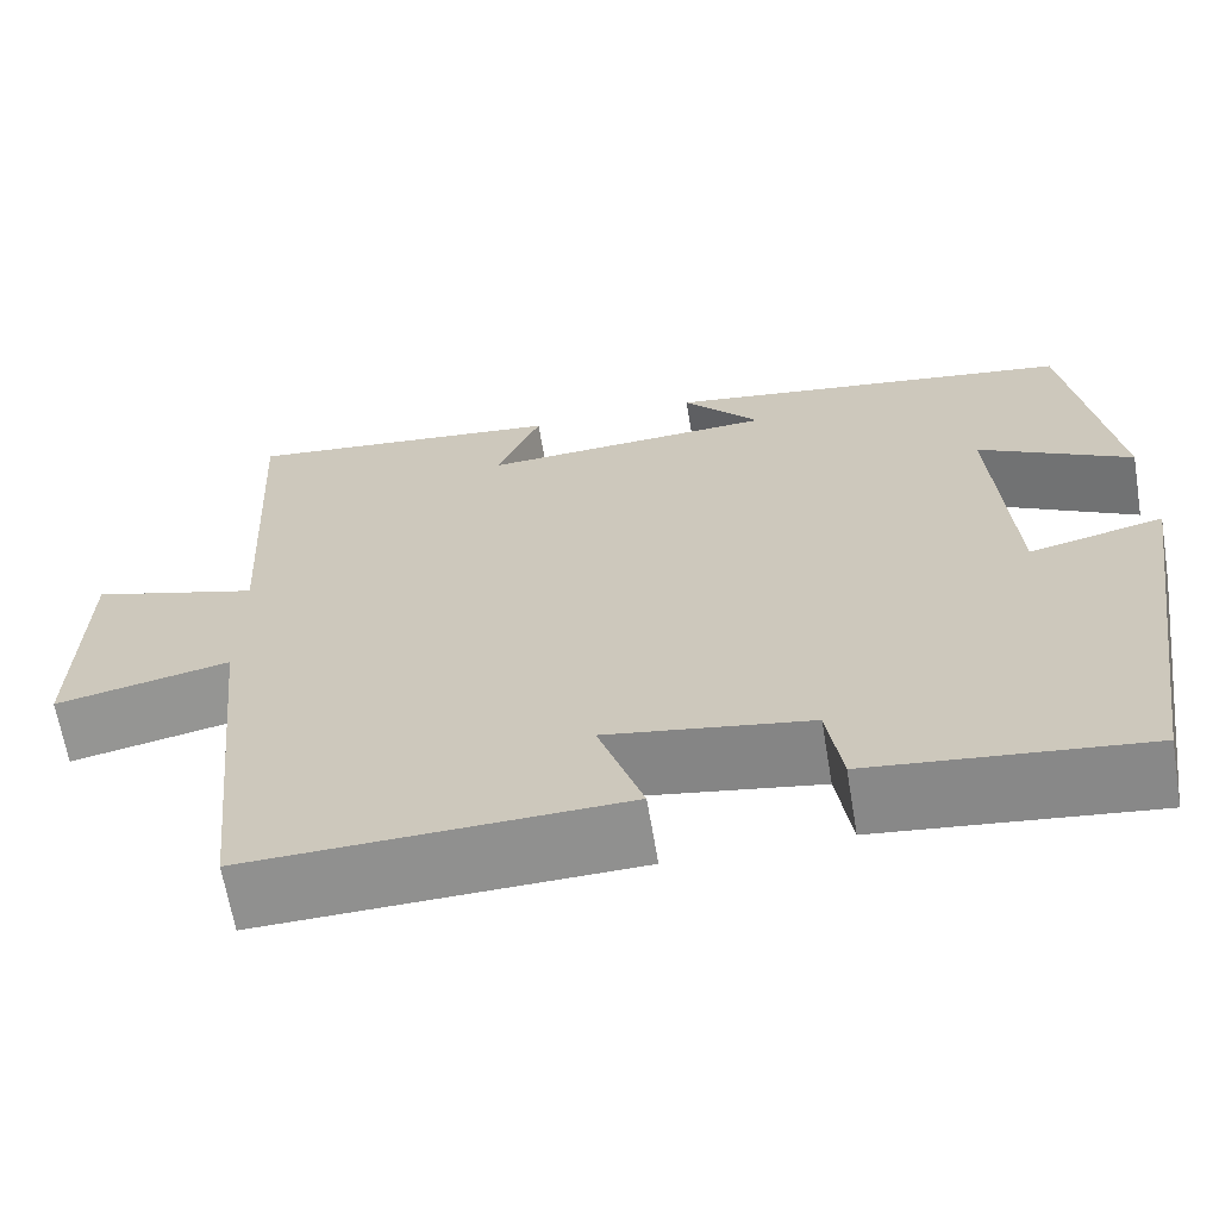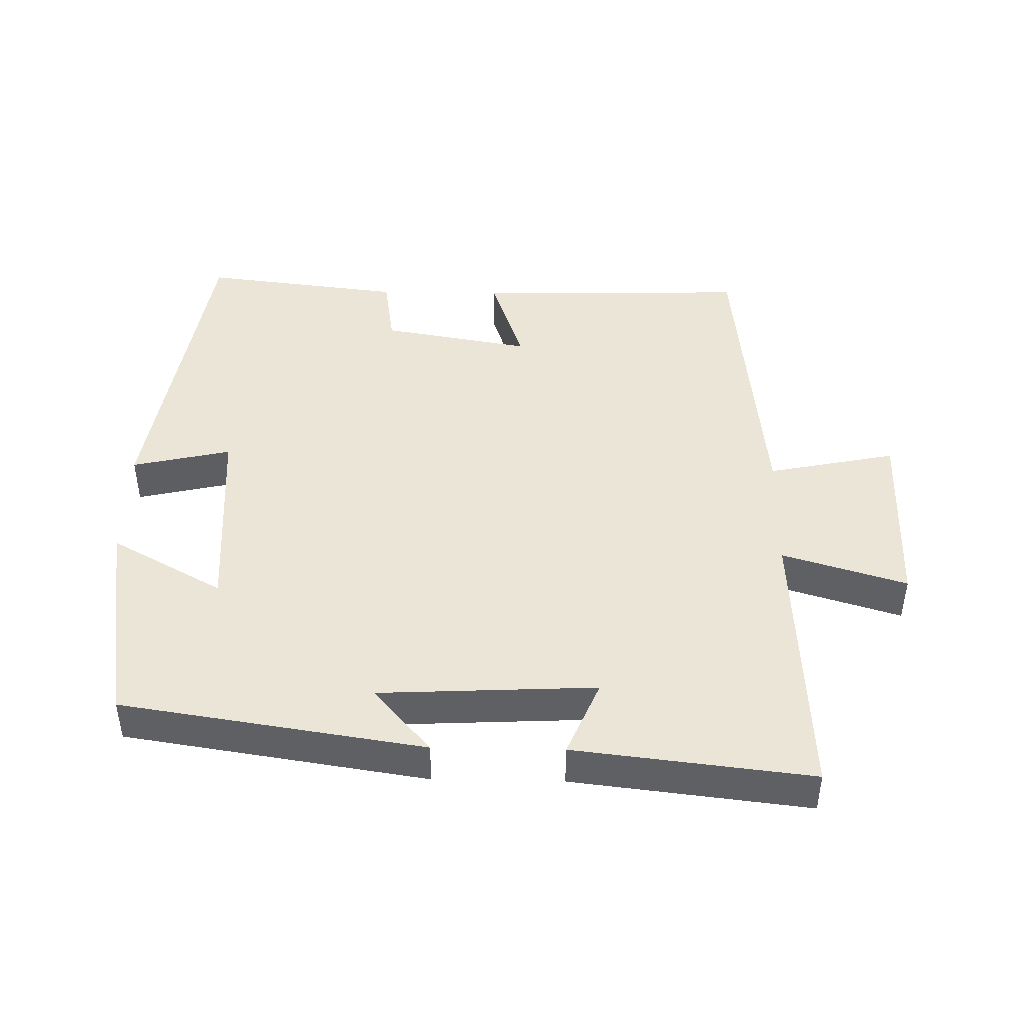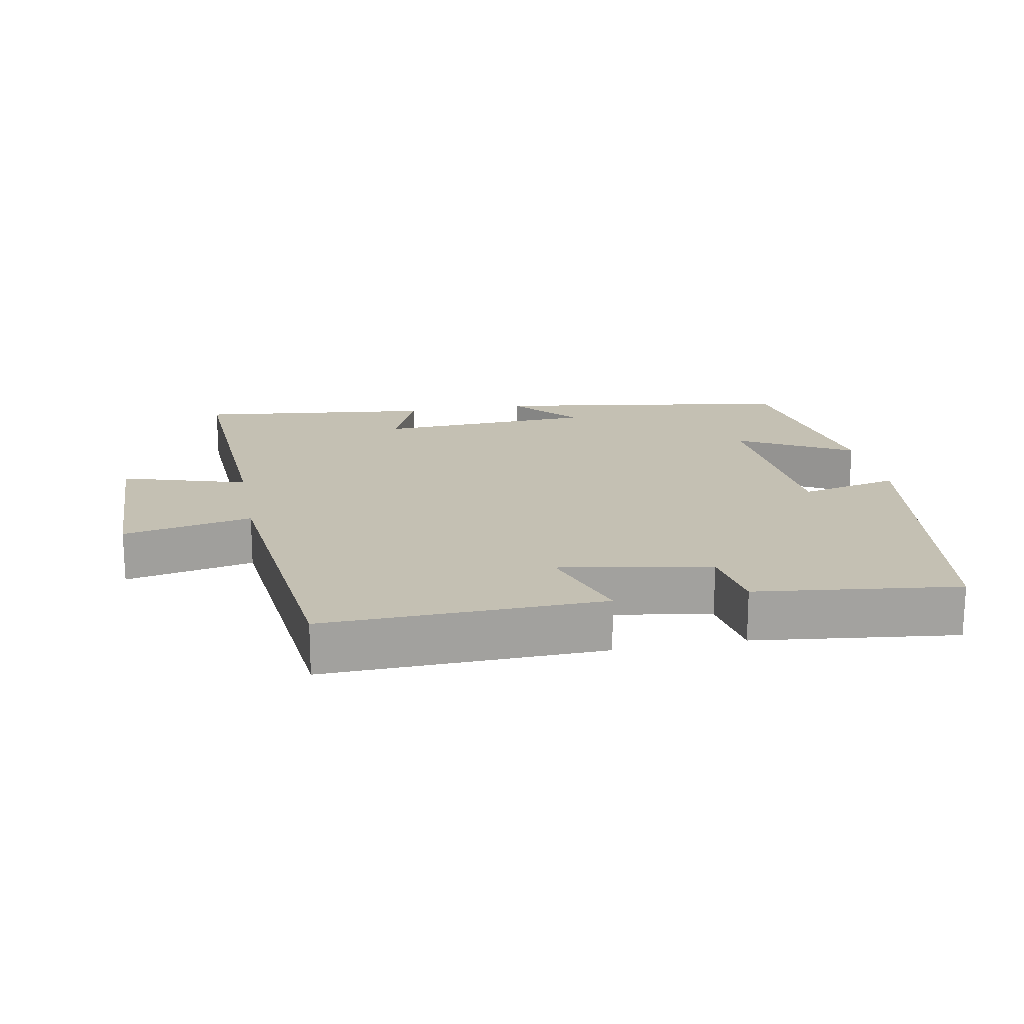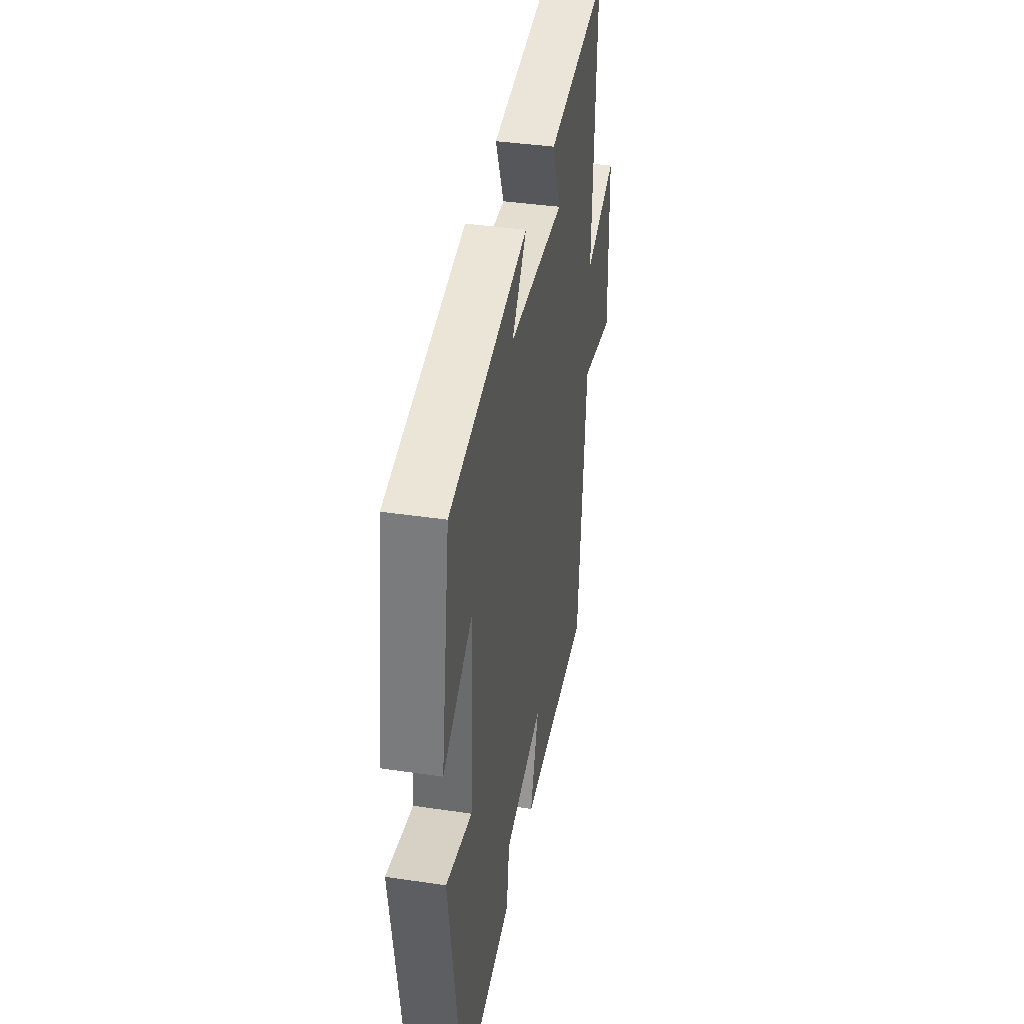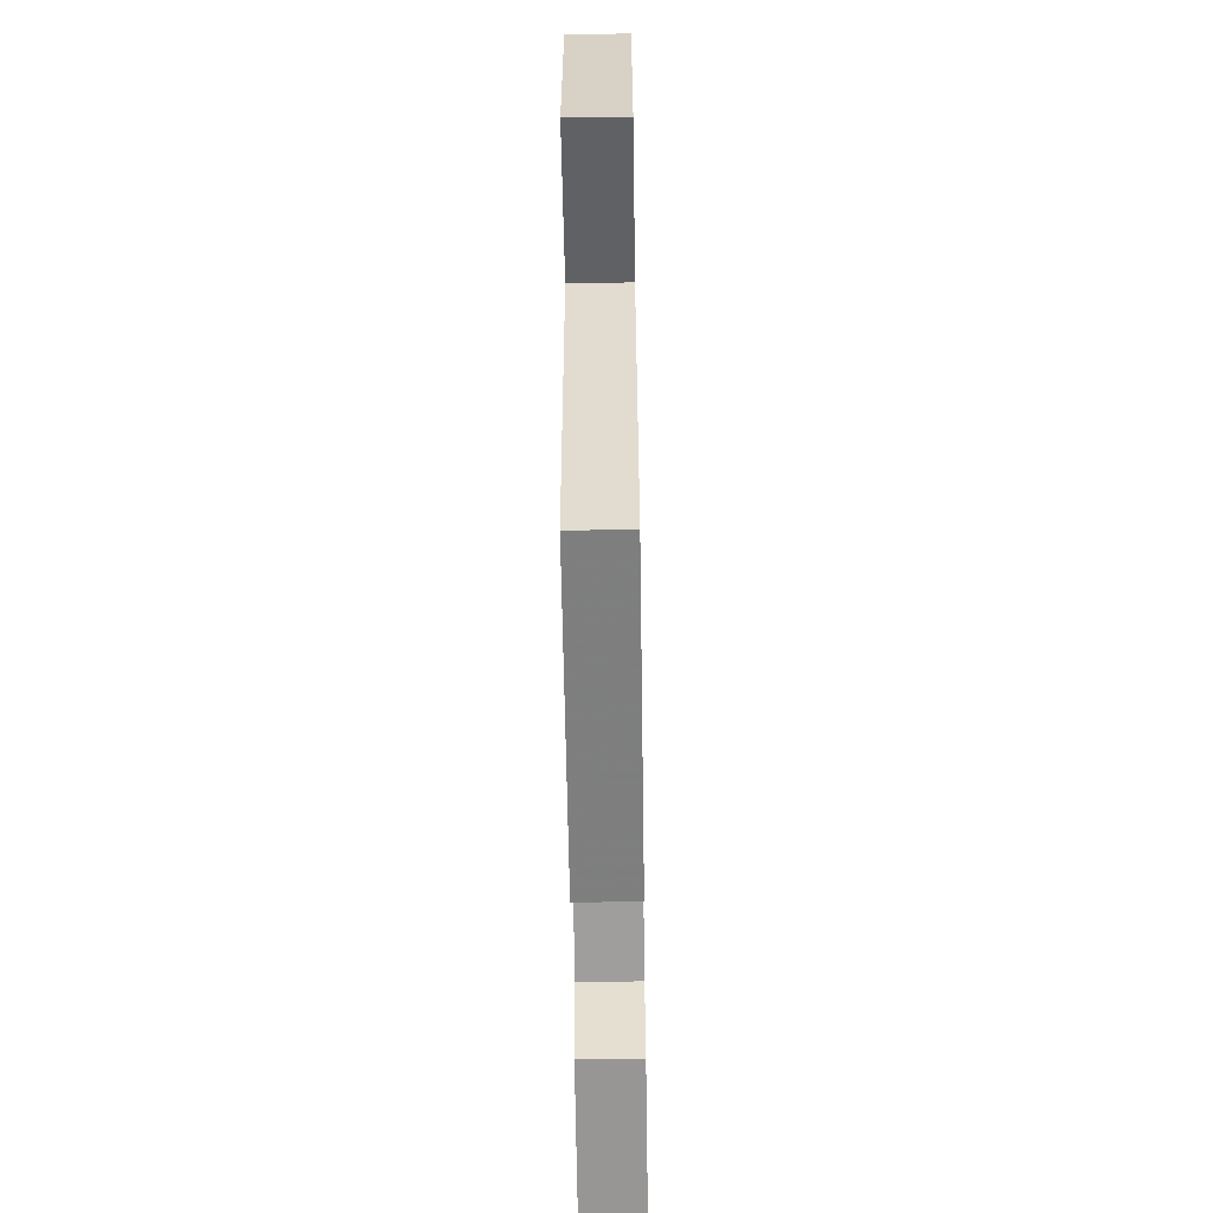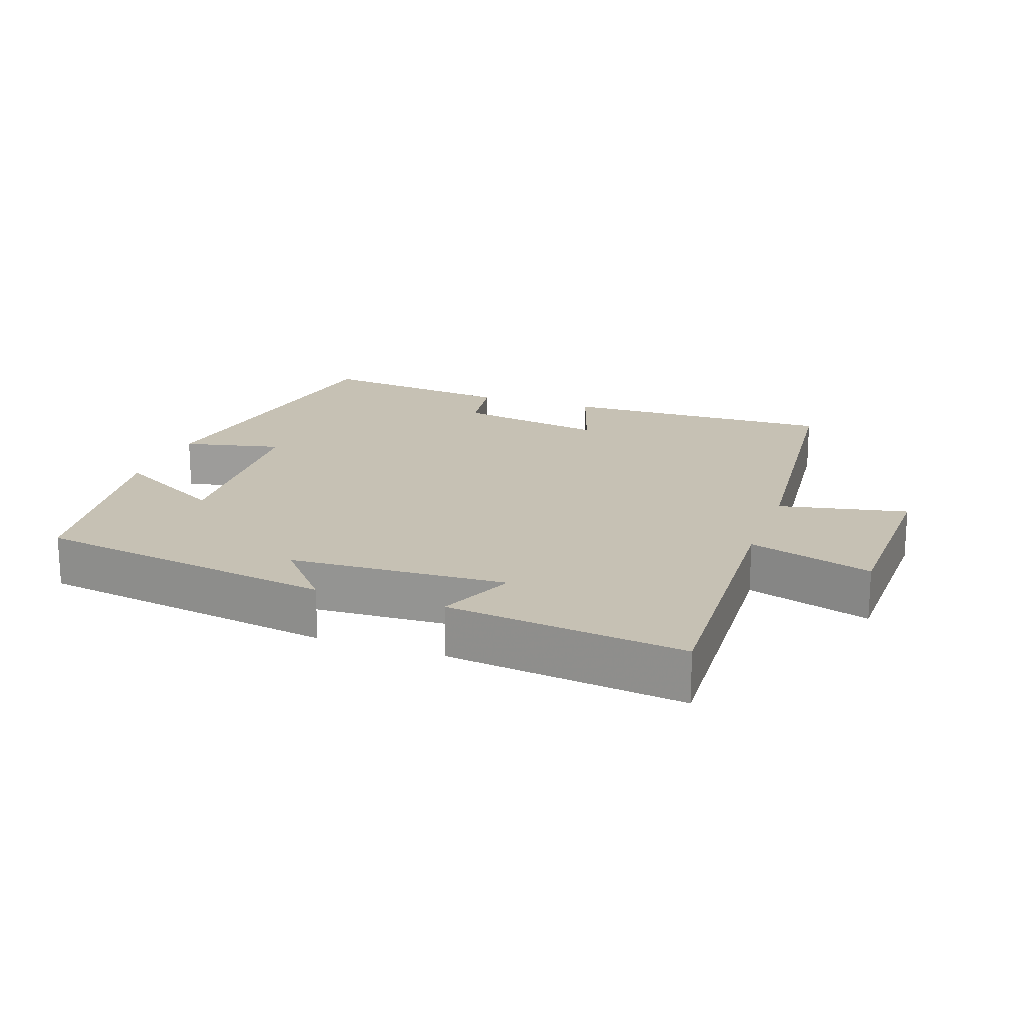
<metadata>
{"format":"obj","ext":"obj","renderer":"f3d","projection":"perspective","resolution":1024,"background":"white","views":[{"elev":-65.1,"azim":-170.5,"up":"+Z"},{"elev":44.4,"azim":1.1,"up":"+Y"},{"elev":18.0,"azim":169.3,"up":"+Y"},{"elev":39.1,"azim":-79.5,"up":"+Z"},{"elev":-61.0,"azim":90.9,"up":"+Z"},{"elev":18.5,"azim":19.6,"up":"+Y"}]}
</metadata>
<code>
v -0.426 0.07 -0.535
v -0.5 0.07 -0.056
v -0.356 0.07 -0.089
v -0.336 0.07 0.207
v -0.5 0.07 0.116
v -0.45 0.07 0.432
v -0.009 0.07 0.5
v -0.092 0.07 0.404
v 0.224 0.07 0.388
v 0.177 0.07 0.5
v 0.522 0.07 0.54
v 0.5 0.07 0.123
v 0.681 0.07 0.178
v 0.687 0.07 -0.1
v 0.5 0.07 -0.061
v 0.454 0.07 -0.51
v 0.053 0.07 -0.5
v 0.101 0.07 -0.358
v -0.117 0.07 -0.396
v -0.133 0.07 -0.5
v -0.426 0 -0.535
v -0.5 0 -0.056
v -0.356 0 -0.089
v -0.336 0 0.207
v -0.5 0 0.116
v -0.45 0 0.432
v -0.009 0 0.5
v -0.092 0 0.404
v 0.224 0 0.388
v 0.177 0 0.5
v 0.522 0 0.54
v 0.5 0 0.123
v 0.681 0 0.178
v 0.687 0 -0.1
v 0.5 0 -0.061
v 0.454 0 -0.51
v 0.053 0 -0.5
v 0.101 0 -0.358
v -0.117 0 -0.396
v -0.133 0 -0.5
f 19 20 1 2
f 18 19 2 3
f 15 16 17 18
f 15 18 3 4
f 12 13 14 15
f 12 15 4
f 9 10 11 12
f 8 9 12 4
f 6 7 8
f 4 5 6 8
f 22 21 40 39
f 23 22 39 38
f 38 37 36 35
f 24 23 38 35
f 35 34 33 32
f 24 35 32
f 32 31 30 29
f 24 32 29 28
f 28 27 26
f 28 26 25 24
f 1 21 22 2
f 2 22 23 3
f 3 23 24 4
f 4 24 25 5
f 5 25 26 6
f 6 26 27 7
f 7 27 28 8
f 8 28 29 9
f 9 29 30 10
f 10 30 31 11
f 11 31 32 12
f 12 32 33 13
f 13 33 34 14
f 14 34 35 15
f 15 35 36 16
f 16 36 37 17
f 17 37 38 18
f 18 38 39 19
f 19 39 40 20
f 20 40 21 1

</code>
